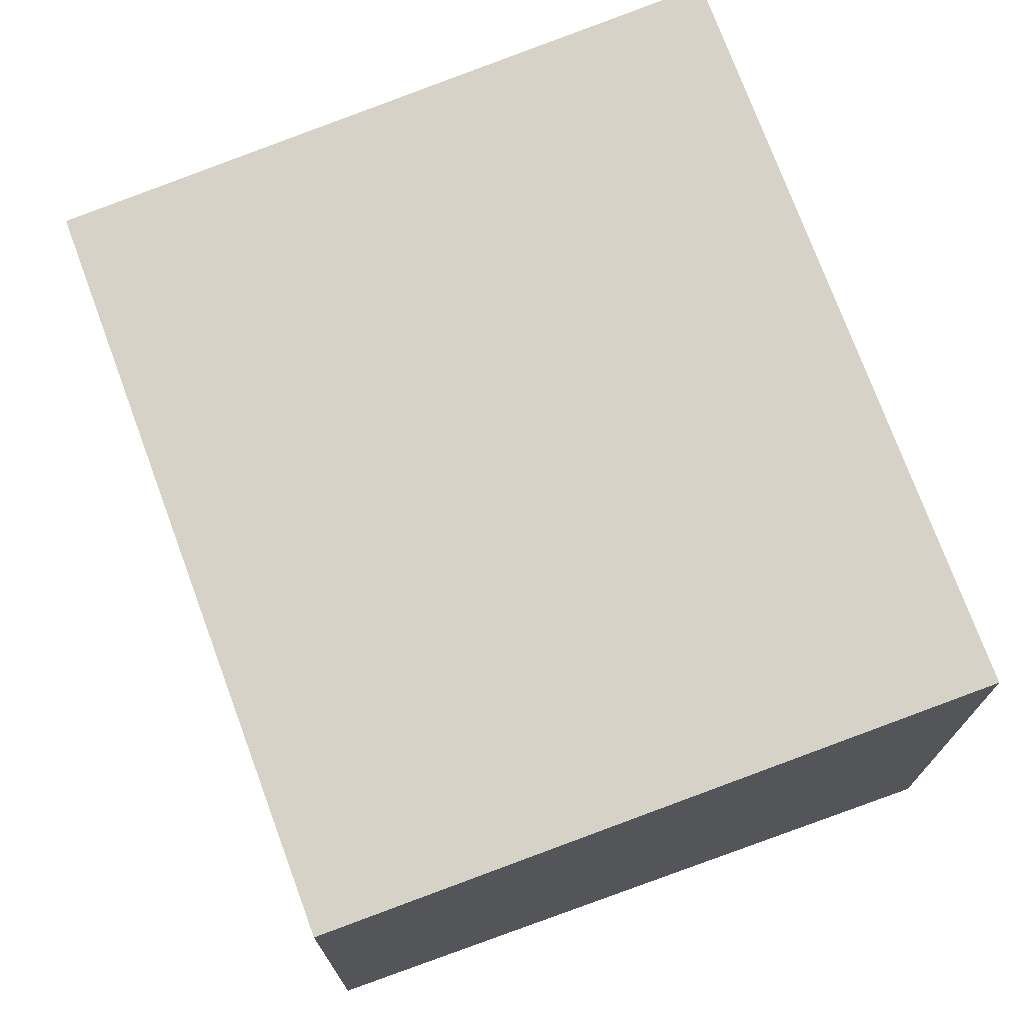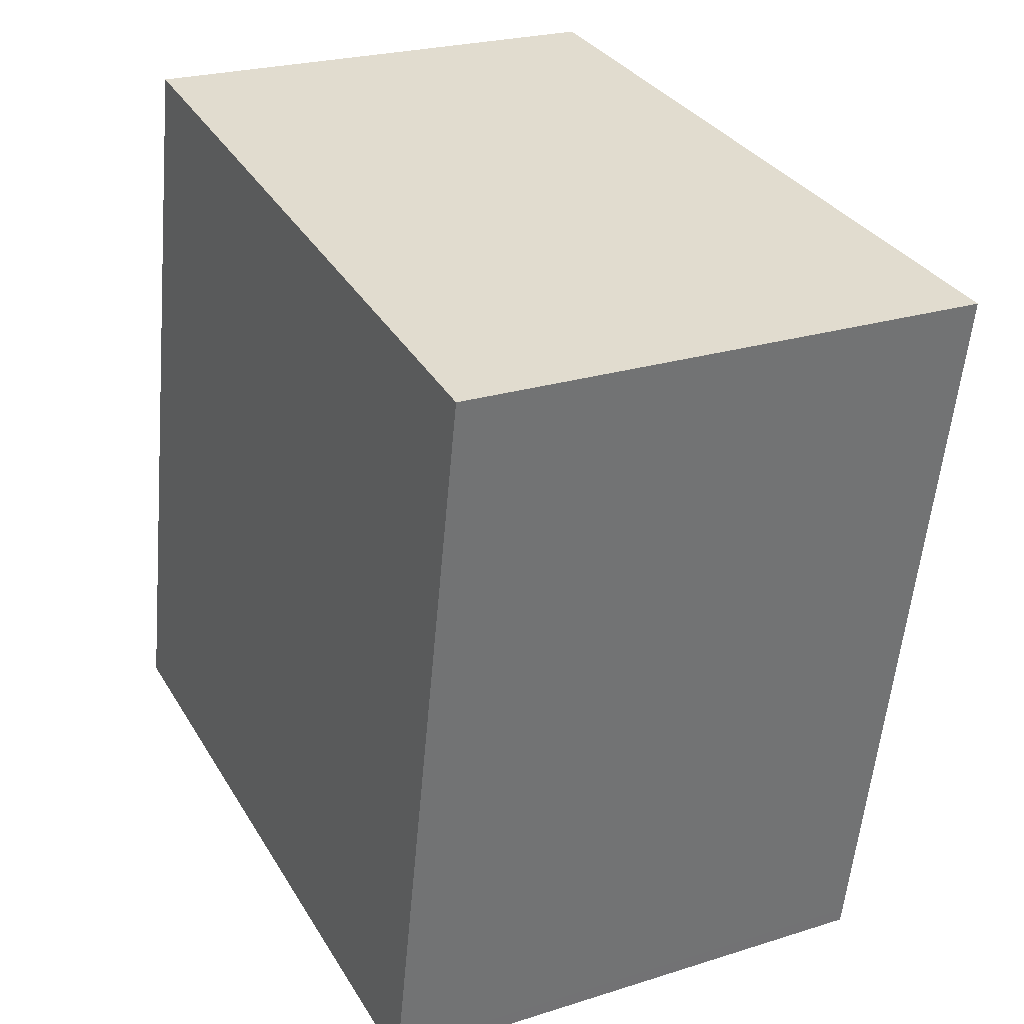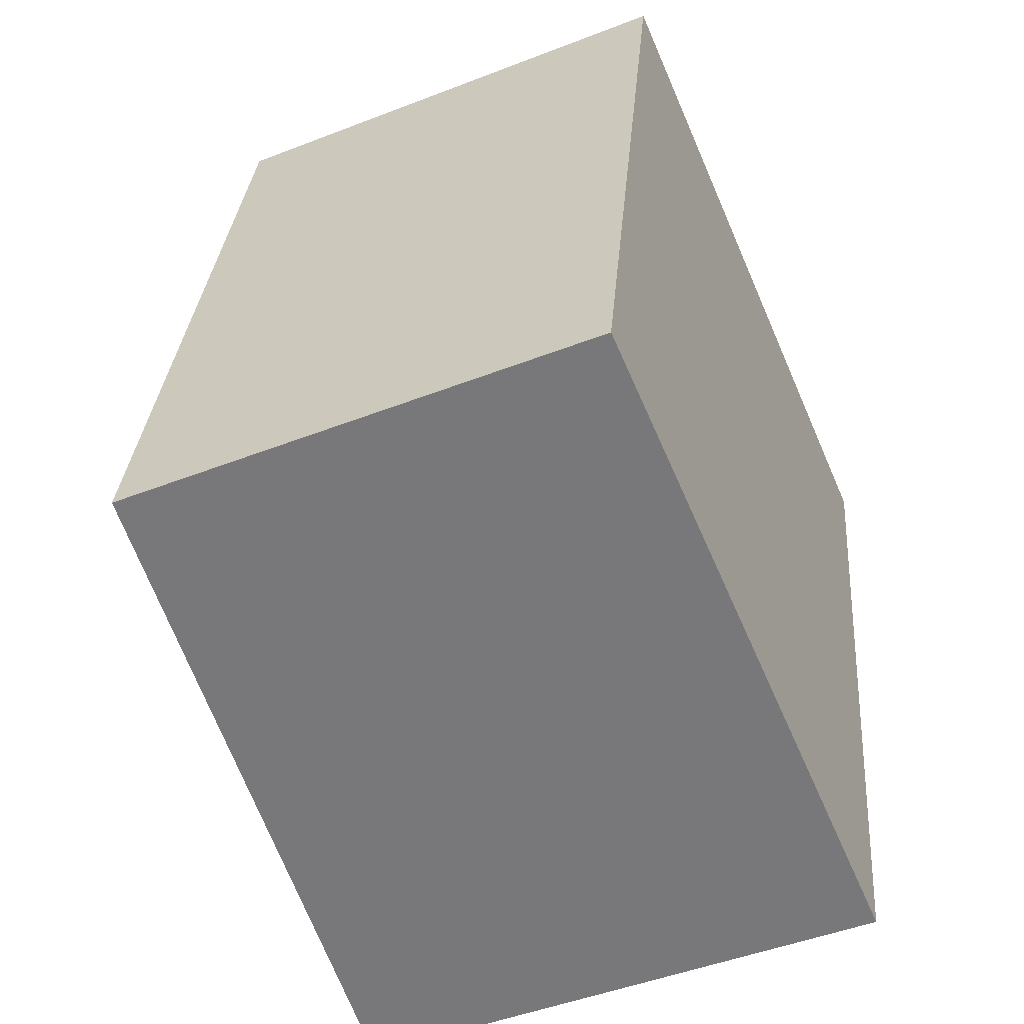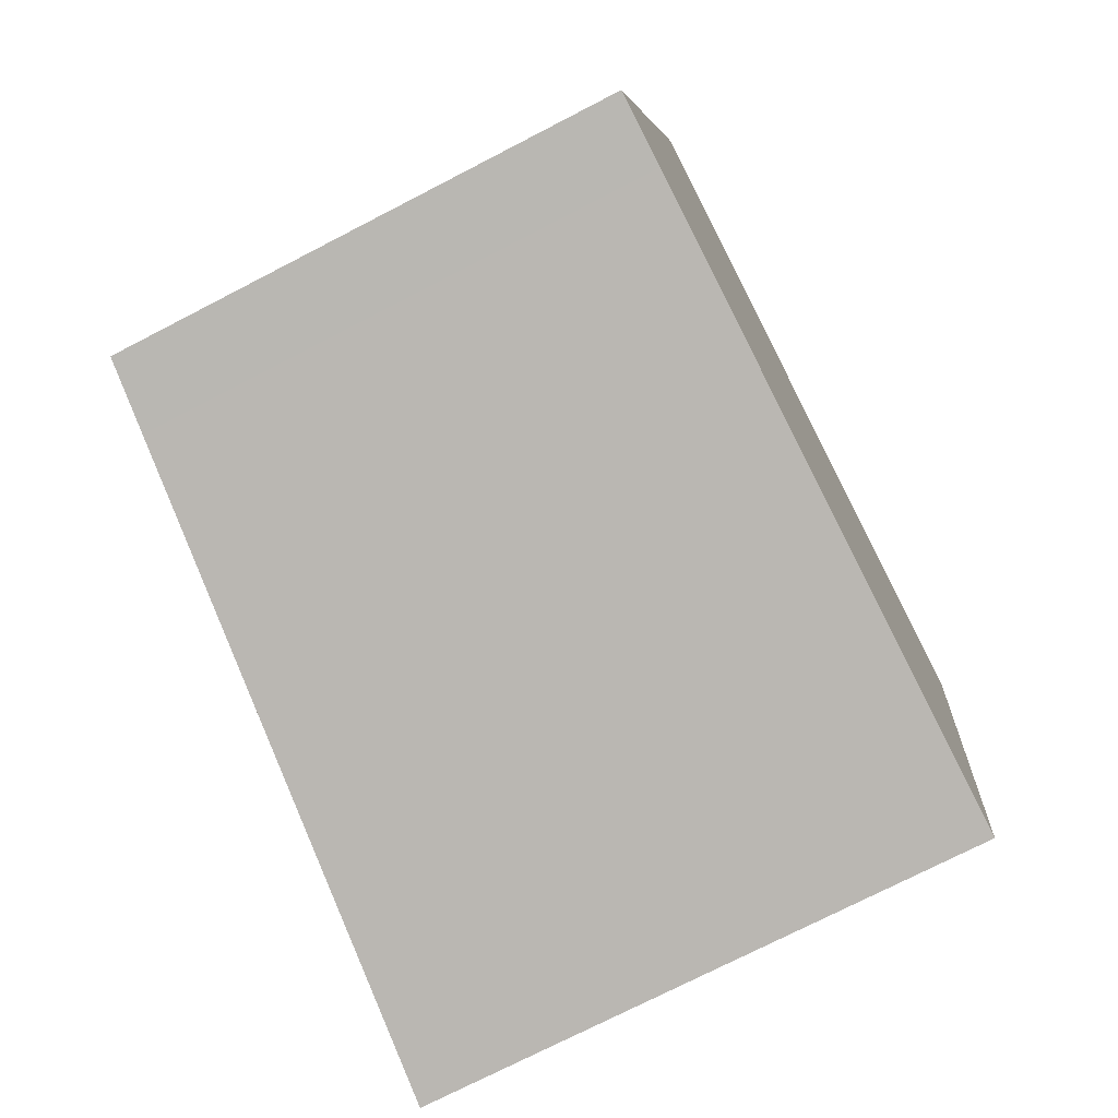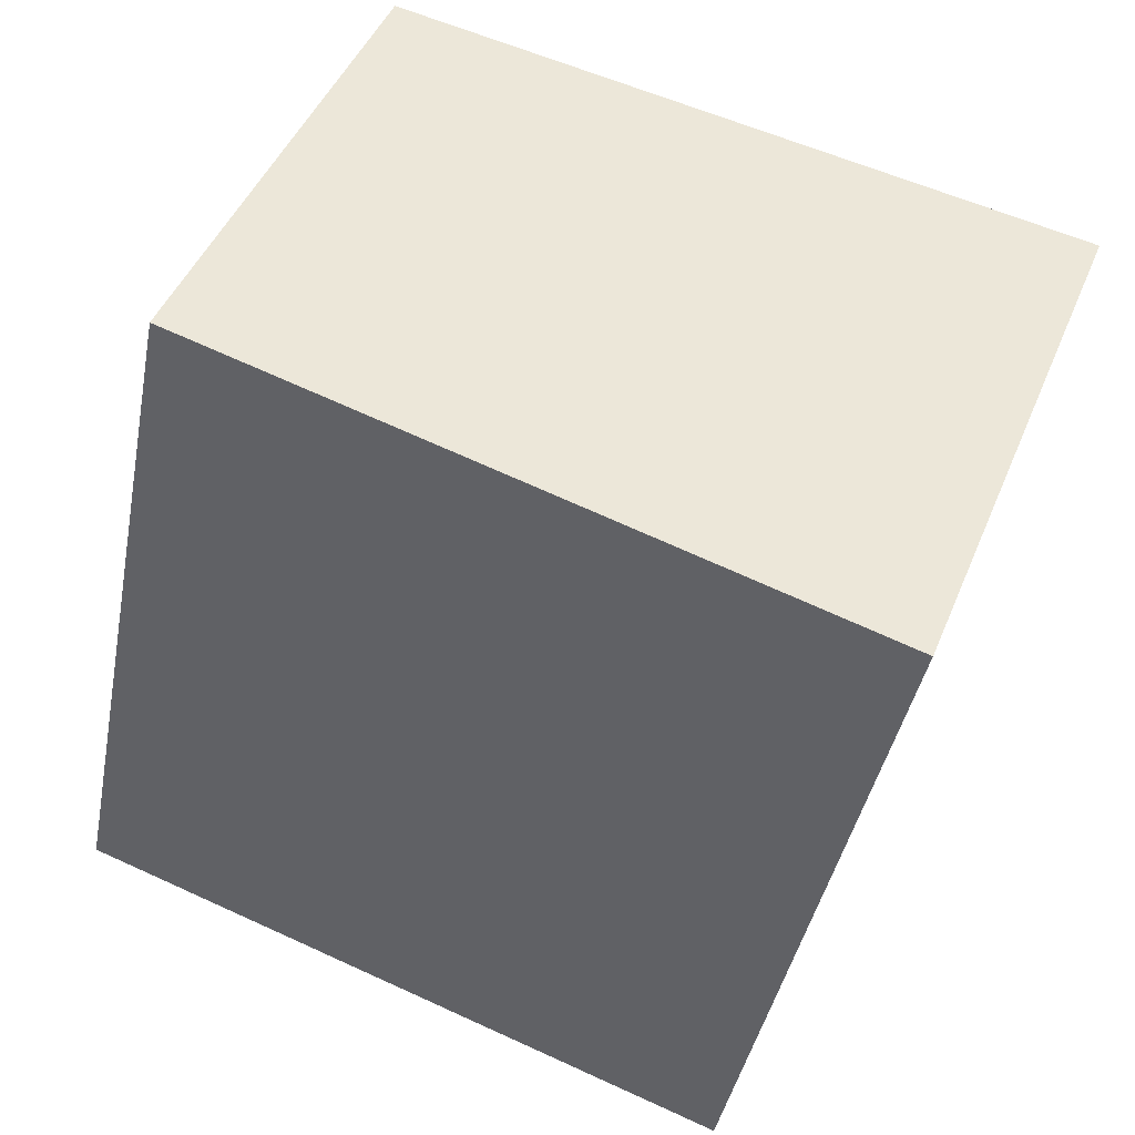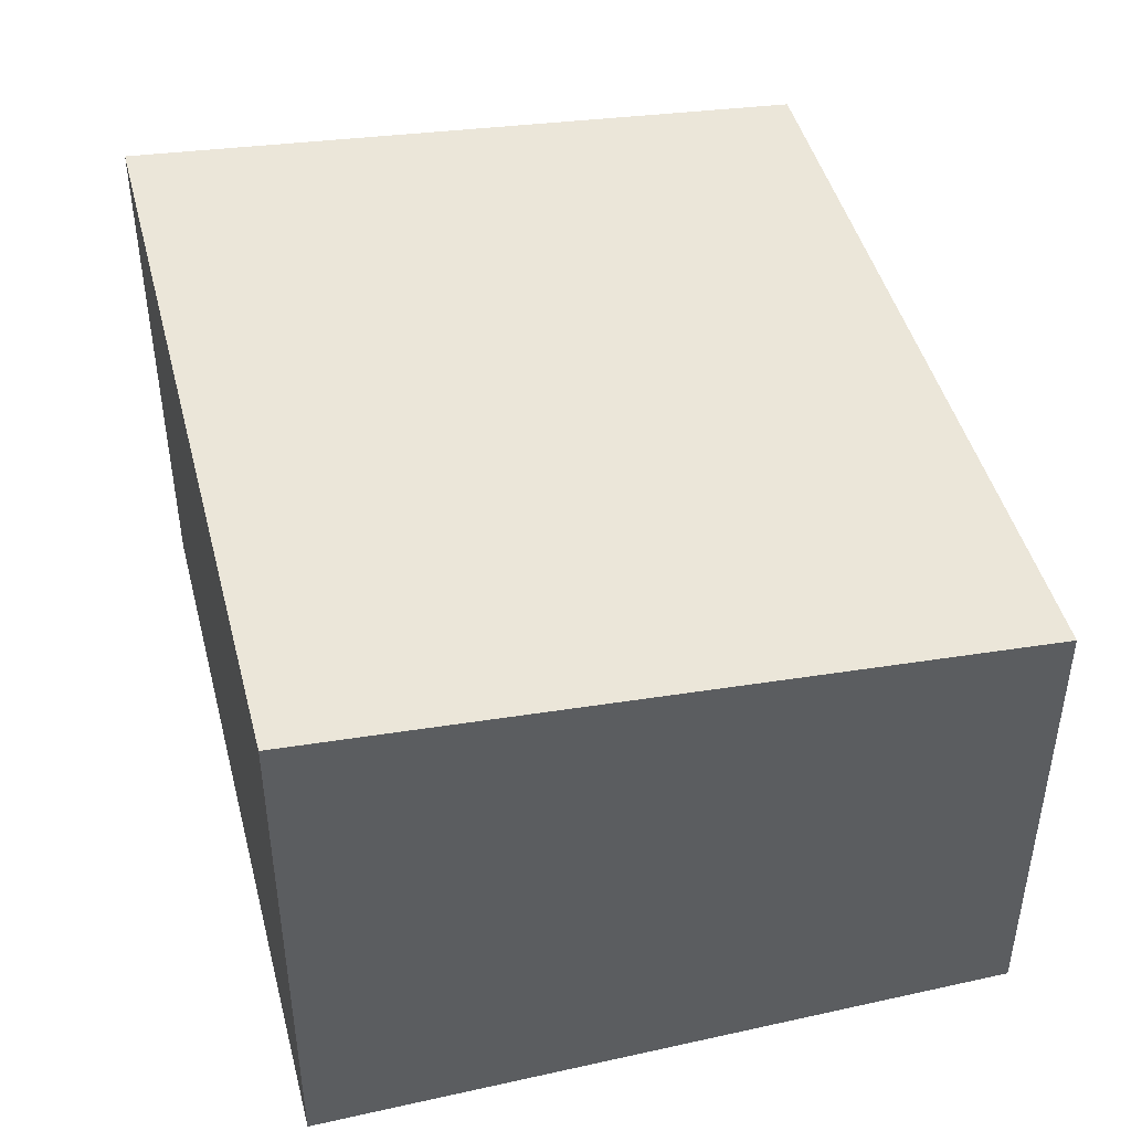
<metadata>
{"format":"obj","ext":"obj","renderer":"f3d","projection":"perspective","resolution":1024,"background":"white","views":[{"elev":72.9,"azim":-8.7,"up":"+Y"},{"elev":23.8,"azim":62.1,"up":"+Z"},{"elev":-47.8,"azim":-66.4,"up":"+Z"},{"elev":-73.5,"azim":-62.6,"up":"+Z"},{"elev":45.8,"azim":21.6,"up":"+Z"},{"elev":46.2,"azim":176.8,"up":"+Y"}]}
</metadata>
<code>
v  0.019 3.865 0.092
v  0.553 3.915 -0.109
v  0 3.865 2.367e-16
v  1.268 3.872 6.09
v  4.914 4.309 -0.972
v  5.437 4.356 -1.076
v  5.461 4.356 -0.955
v  6.63 4.356 5.049
v  6.63 -3.092e-16 5.049
v  1.268 -3.729e-16 6.09
v  5.461 5.848e-17 -0.955
v  5.437 6.589e-17 -1.076
v  4.914 5.952e-17 -0.972
v  0.553 6.674e-18 -0.109
v  0 0 0
v  0.019 -5.633e-18 0.092
g defaultobject
f 1 2 3
f 2 1 4
f 2 4 5
f 5 4 6
f 6 4 7
f 7 4 8
f 4 9 8
f 9 4 10
f 9 7 8
f 7 9 11
f 7 11 6
f 6 11 12
f 12 5 6
f 5 12 2
f 2 12 13
f 2 13 14
f 2 14 3
f 3 14 15
f 1 10 4
f 10 1 3
f 10 3 16
f 16 3 15
f 10 11 9
f 11 10 12
f 12 10 13
f 13 10 14
f 14 10 15
f 15 10 16

</code>
